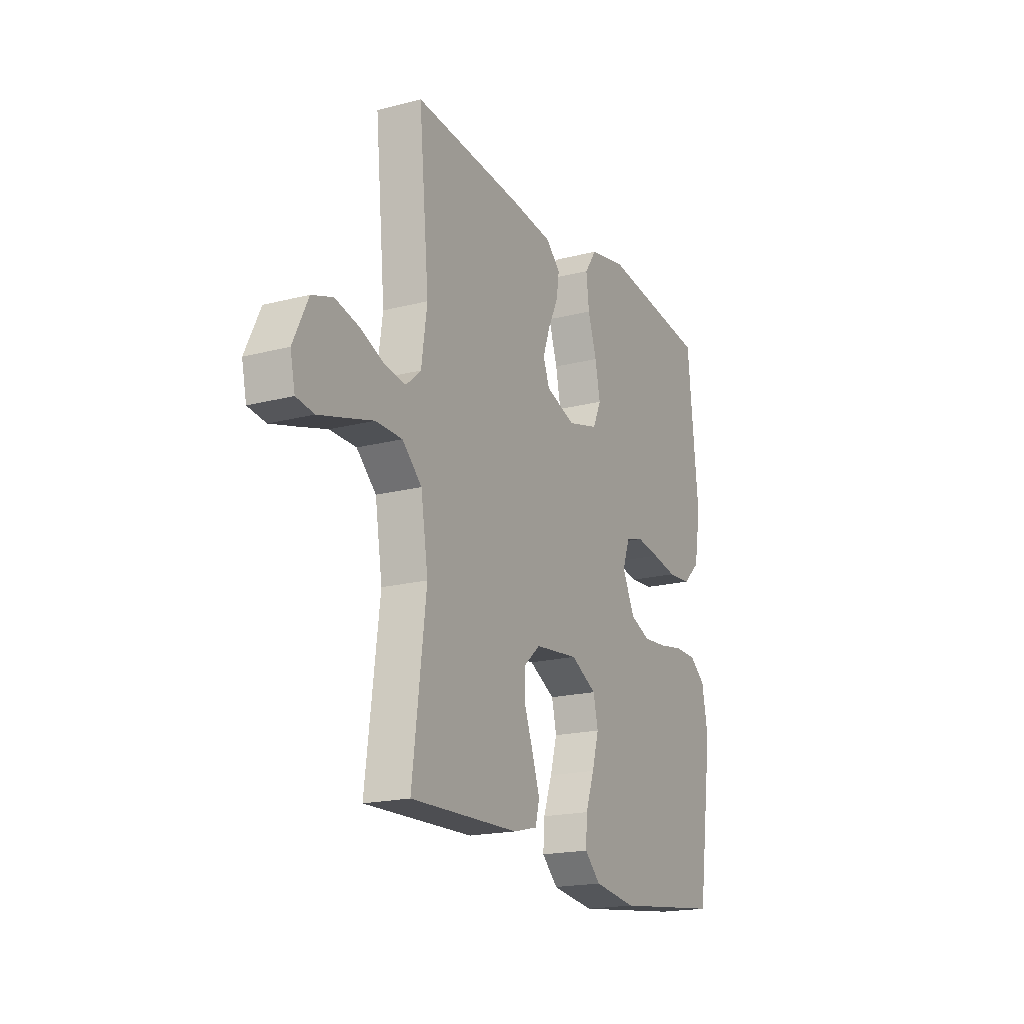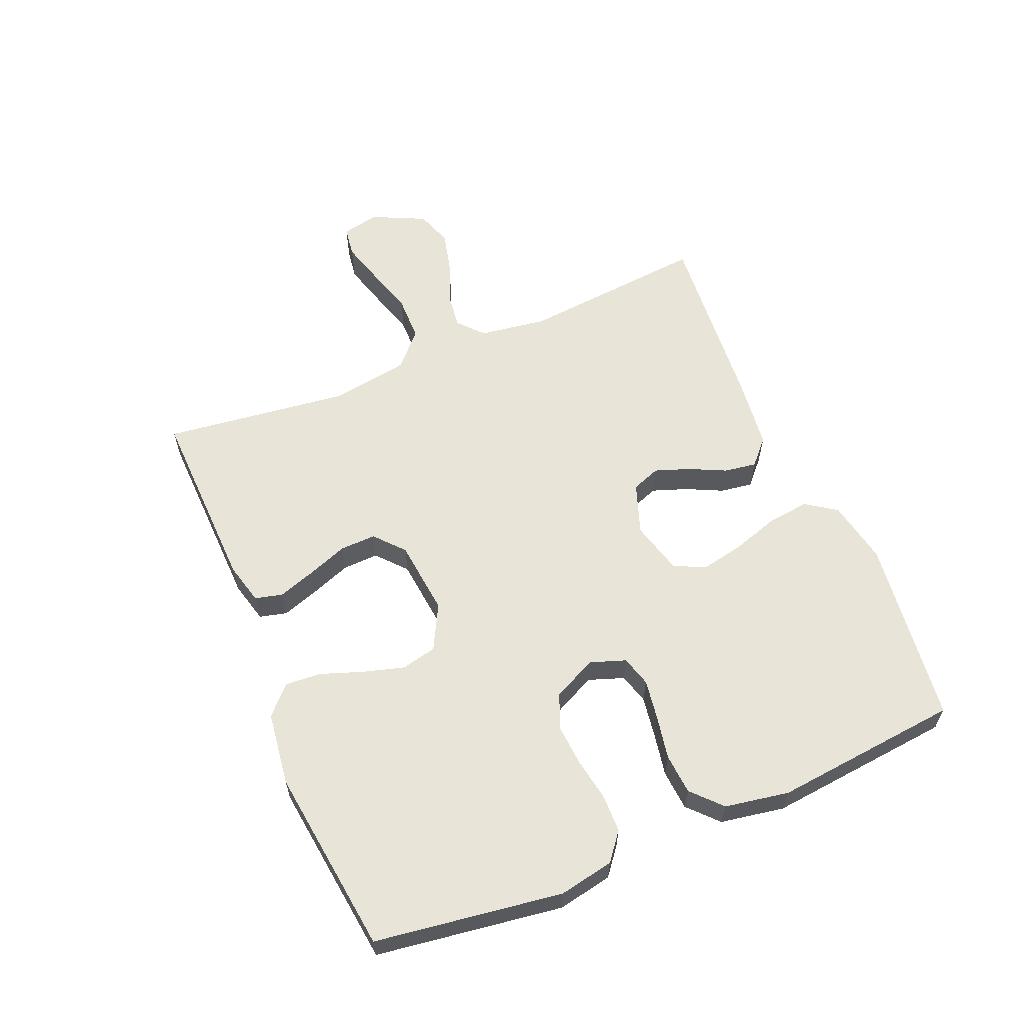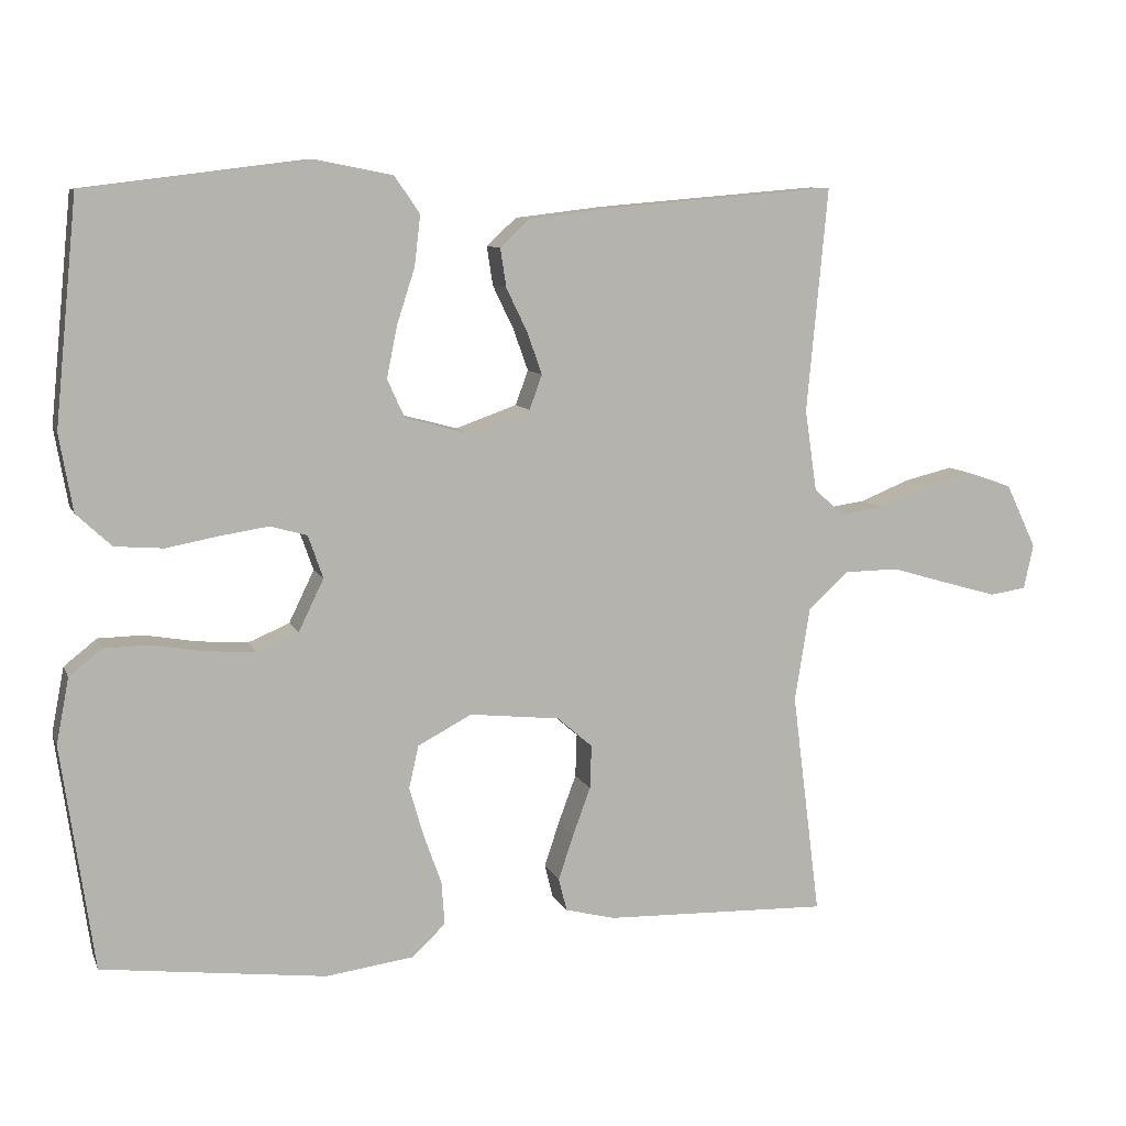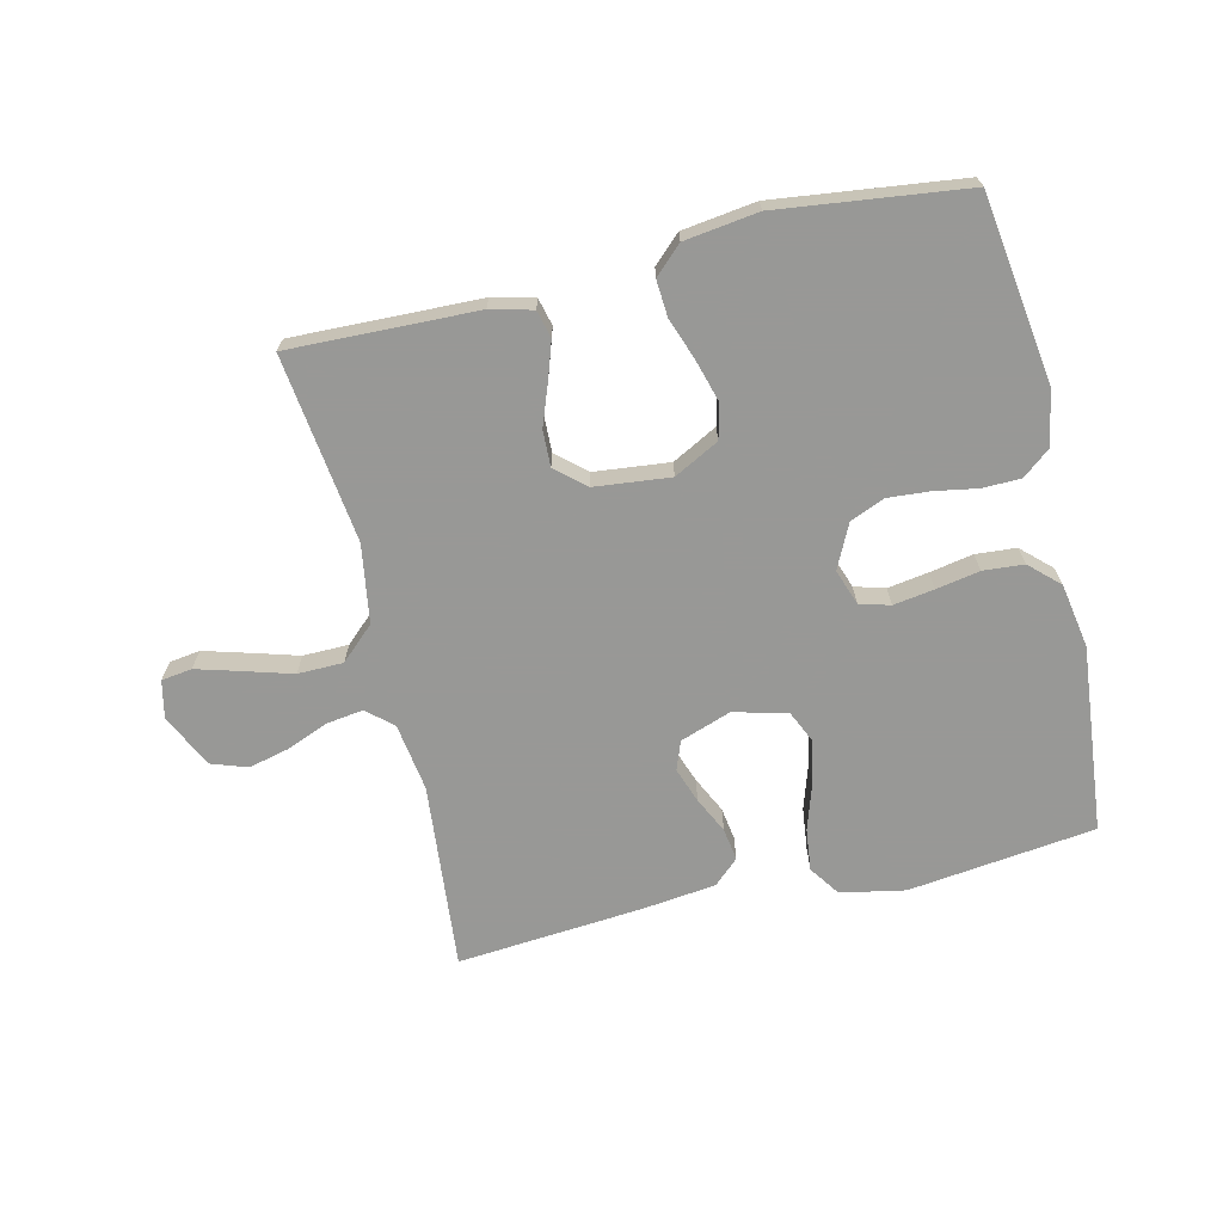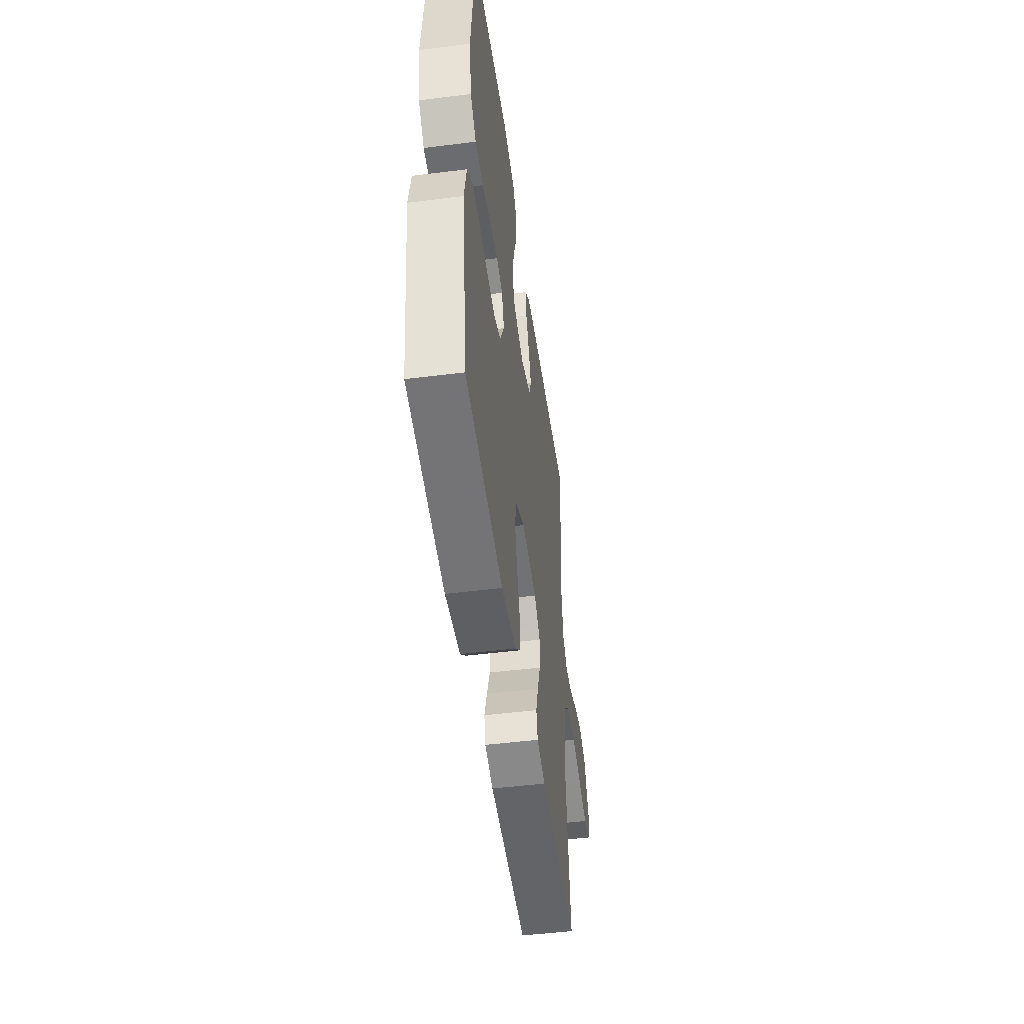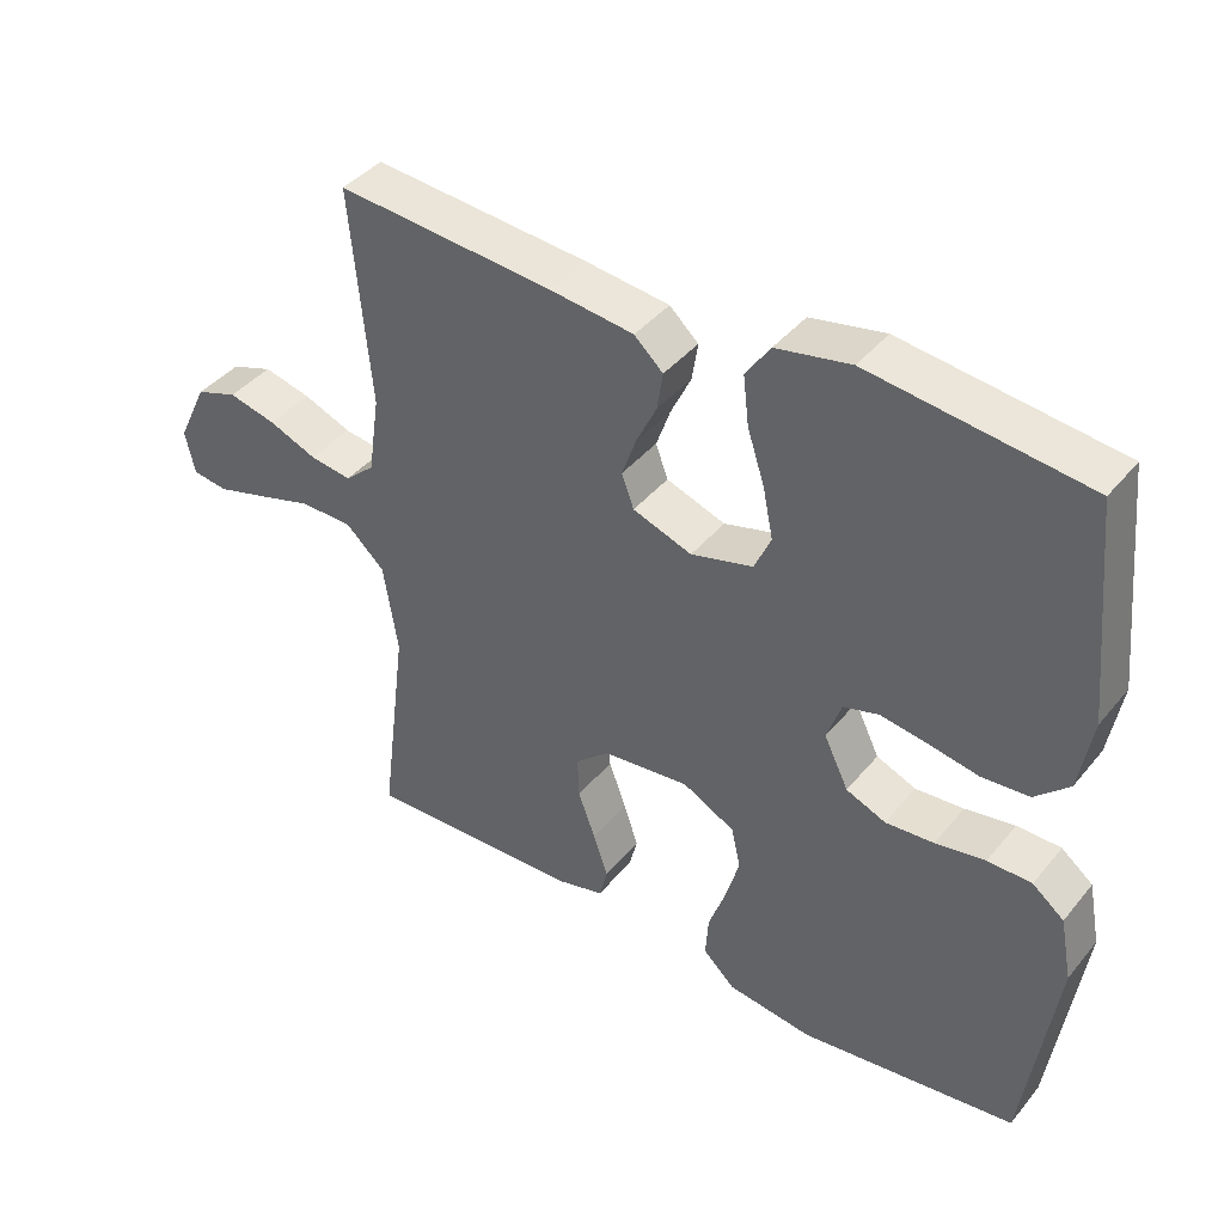
<metadata>
{"format":"obj","ext":"obj","renderer":"f3d","projection":"perspective","resolution":1024,"background":"white","views":[{"elev":-18.8,"azim":116.3,"up":"+Z"},{"elev":60.3,"azim":-112.8,"up":"+Y"},{"elev":9.0,"azim":-16.2,"up":"+Z"},{"elev":-68.5,"azim":-166.7,"up":"+Y"},{"elev":-49.4,"azim":-82.1,"up":"+Z"},{"elev":40.9,"azim":-144.5,"up":"+Z"}]}
</metadata>
<code>
v 0.5 0.07 -0.5
v 0.2 0.07 -0.491
v 0.133 0.07 -0.474
v 0.122 0.07 -0.43
v 0.142 0.07 -0.37
v 0.166 0.07 -0.305
v 0.168 0.07 -0.247
v 0.121 0.07 -0.206
v 0 0.07 -0.193
v -0.072 0.07 -0.231
v -0.085 0.07 -0.288
v -0.066 0.07 -0.354
v -0.042 0.07 -0.421
v -0.038 0.07 -0.479
v -0.082 0.07 -0.521
v -0.2 0.07 -0.537
v -0.5 0.07 -0.5
v -0.543 0.07 -0.2
v -0.526 0.07 -0.112
v -0.482 0.07 -0.077
v -0.421 0.07 -0.076
v -0.352 0.07 -0.088
v -0.285 0.07 -0.093
v -0.23 0.07 -0.07
v -0.196 0.07 0
v -0.216 0.07 0.057
v -0.265 0.07 0.071
v -0.33 0.07 0.061
v -0.4 0.07 0.048
v -0.465 0.07 0.053
v -0.512 0.07 0.097
v -0.53 0.07 0.2
v -0.5 0.07 0.5
v -0.2 0.07 0.537
v -0.097 0.07 0.517
v -0.063 0.07 0.468
v -0.071 0.07 0.4
v -0.095 0.07 0.326
v -0.109 0.07 0.257
v -0.086 0.07 0.206
v 0 0.07 0.183
v 0.082 0.07 0.212
v 0.099 0.07 0.258
v 0.079 0.07 0.314
v 0.051 0.07 0.372
v 0.043 0.07 0.424
v 0.083 0.07 0.461
v 0.2 0.07 0.475
v 0.5 0.07 0.5
v 0.472 0.07 0.2
v 0.488 0.07 0.091
v 0.529 0.07 0.055
v 0.587 0.07 0.063
v 0.654 0.07 0.09
v 0.72 0.07 0.106
v 0.778 0.07 0.086
v 0.819 0.07 0
v 0.806 0.07 -0.06
v 0.757 0.07 -0.067
v 0.687 0.07 -0.047
v 0.609 0.07 -0.024
v 0.536 0.07 -0.025
v 0.482 0.07 -0.075
v 0.462 0.07 -0.2
v 0.5 0 -0.5
v 0.2 0 -0.491
v 0.133 0 -0.474
v 0.122 0 -0.43
v 0.142 0 -0.37
v 0.166 0 -0.305
v 0.168 0 -0.247
v 0.121 0 -0.206
v 0 0 -0.193
v -0.072 0 -0.231
v -0.085 0 -0.288
v -0.066 0 -0.354
v -0.042 0 -0.421
v -0.038 0 -0.479
v -0.082 0 -0.521
v -0.2 0 -0.537
v -0.5 0 -0.5
v -0.543 0 -0.2
v -0.526 0 -0.112
v -0.482 0 -0.077
v -0.421 0 -0.076
v -0.352 0 -0.088
v -0.285 0 -0.093
v -0.23 0 -0.07
v -0.196 0 0
v -0.216 0 0.057
v -0.265 0 0.071
v -0.33 0 0.061
v -0.4 0 0.048
v -0.465 0 0.053
v -0.512 0 0.097
v -0.53 0 0.2
v -0.5 0 0.5
v -0.2 0 0.537
v -0.097 0 0.517
v -0.063 0 0.468
v -0.071 0 0.4
v -0.095 0 0.326
v -0.109 0 0.257
v -0.086 0 0.206
v 0 0 0.183
v 0.082 0 0.212
v 0.099 0 0.258
v 0.079 0 0.314
v 0.051 0 0.372
v 0.043 0 0.424
v 0.083 0 0.461
v 0.2 0 0.475
v 0.5 0 0.5
v 0.472 0 0.2
v 0.488 0 0.091
v 0.529 0 0.055
v 0.587 0 0.063
v 0.654 0 0.09
v 0.72 0 0.106
v 0.778 0 0.086
v 0.819 0 0
v 0.806 0 -0.06
v 0.757 0 -0.067
v 0.687 0 -0.047
v 0.609 0 -0.024
v 0.536 0 -0.025
v 0.482 0 -0.075
v 0.462 0 -0.2
f 58 59 60 61
f 56 57 58 61
f 56 61 62
f 53 54 55 56
f 52 53 56 62
f 51 52 62 63
f 47 48 49 50
f 44 45 46 47
f 43 44 47 50
f 42 43 50 51
f 35 36 37 38
f 35 38 39
f 34 35 39
f 33 34 39
f 32 33 39 40
f 28 29 30 31
f 27 28 31 32
f 26 27 32 40
f 19 20 21 22
f 19 22 23
f 18 19 23
f 17 18 23
f 16 17 23 24
f 12 13 14 15
f 11 12 15 16
f 10 11 16 24
f 3 4 5 6
f 1 2 3 6
f 64 1 6 7
f 63 64 7 8
f 41 42 51 63
f 41 63 8 9
f 25 26 40 41
f 24 25 41
f 9 10 24 41
f 125 124 123 122
f 125 122 121 120
f 126 125 120
f 120 119 118 117
f 126 120 117 116
f 127 126 116 115
f 114 113 112 111
f 111 110 109 108
f 114 111 108 107
f 115 114 107 106
f 102 101 100 99
f 103 102 99
f 103 99 98
f 103 98 97
f 104 103 97 96
f 95 94 93 92
f 96 95 92 91
f 104 96 91 90
f 86 85 84 83
f 87 86 83
f 87 83 82
f 87 82 81
f 88 87 81 80
f 79 78 77 76
f 80 79 76 75
f 88 80 75 74
f 70 69 68 67
f 70 67 66 65
f 71 70 65 128
f 72 71 128 127
f 127 115 106 105
f 73 72 127 105
f 105 104 90 89
f 105 89 88
f 105 88 74 73
f 1 65 66 2
f 2 66 67 3
f 3 67 68 4
f 4 68 69 5
f 5 69 70 6
f 6 70 71 7
f 7 71 72 8
f 8 72 73 9
f 9 73 74 10
f 10 74 75 11
f 11 75 76 12
f 12 76 77 13
f 13 77 78 14
f 14 78 79 15
f 15 79 80 16
f 16 80 81 17
f 17 81 82 18
f 18 82 83 19
f 19 83 84 20
f 20 84 85 21
f 21 85 86 22
f 22 86 87 23
f 23 87 88 24
f 24 88 89 25
f 25 89 90 26
f 26 90 91 27
f 27 91 92 28
f 28 92 93 29
f 29 93 94 30
f 30 94 95 31
f 31 95 96 32
f 32 96 97 33
f 33 97 98 34
f 34 98 99 35
f 35 99 100 36
f 36 100 101 37
f 37 101 102 38
f 38 102 103 39
f 39 103 104 40
f 40 104 105 41
f 41 105 106 42
f 42 106 107 43
f 43 107 108 44
f 44 108 109 45
f 45 109 110 46
f 46 110 111 47
f 47 111 112 48
f 48 112 113 49
f 49 113 114 50
f 50 114 115 51
f 51 115 116 52
f 52 116 117 53
f 53 117 118 54
f 54 118 119 55
f 55 119 120 56
f 56 120 121 57
f 57 121 122 58
f 58 122 123 59
f 59 123 124 60
f 60 124 125 61
f 61 125 126 62
f 62 126 127 63
f 63 127 128 64
f 64 128 65 1

</code>
